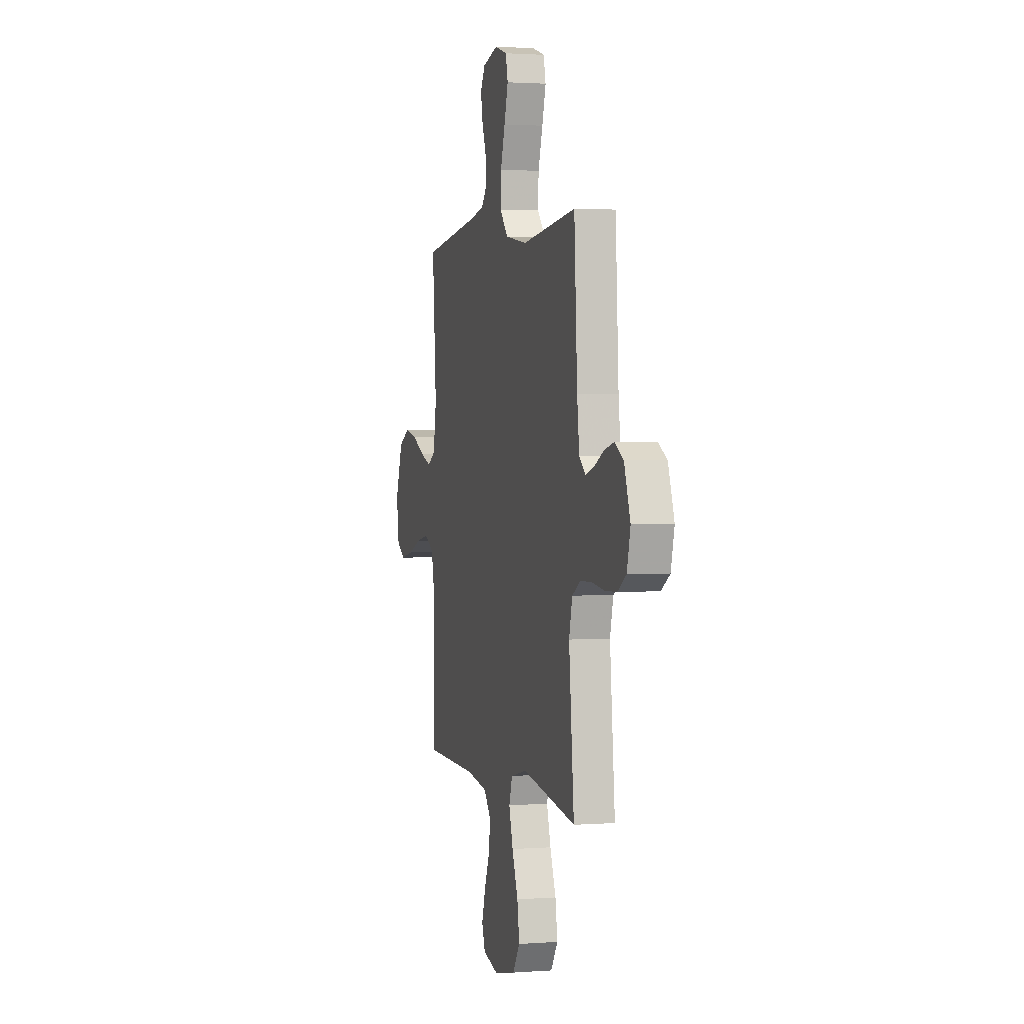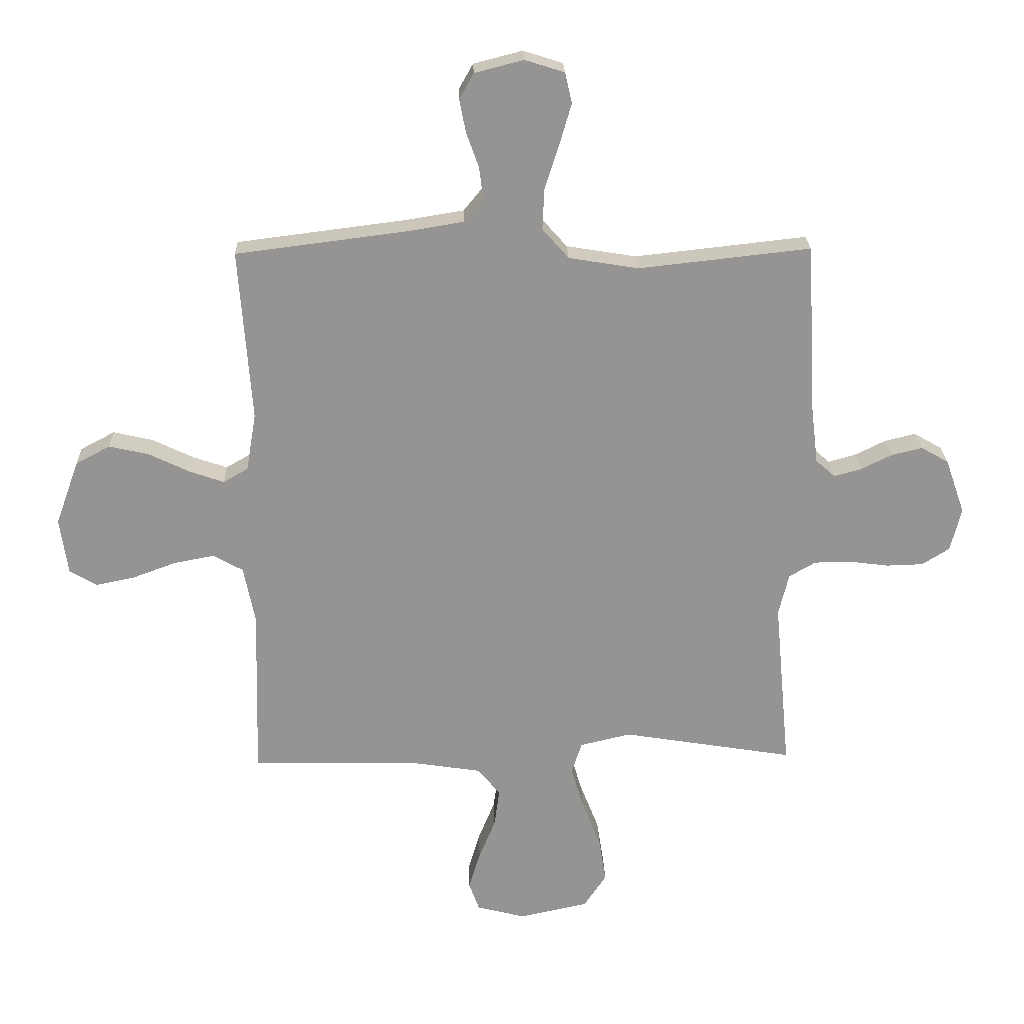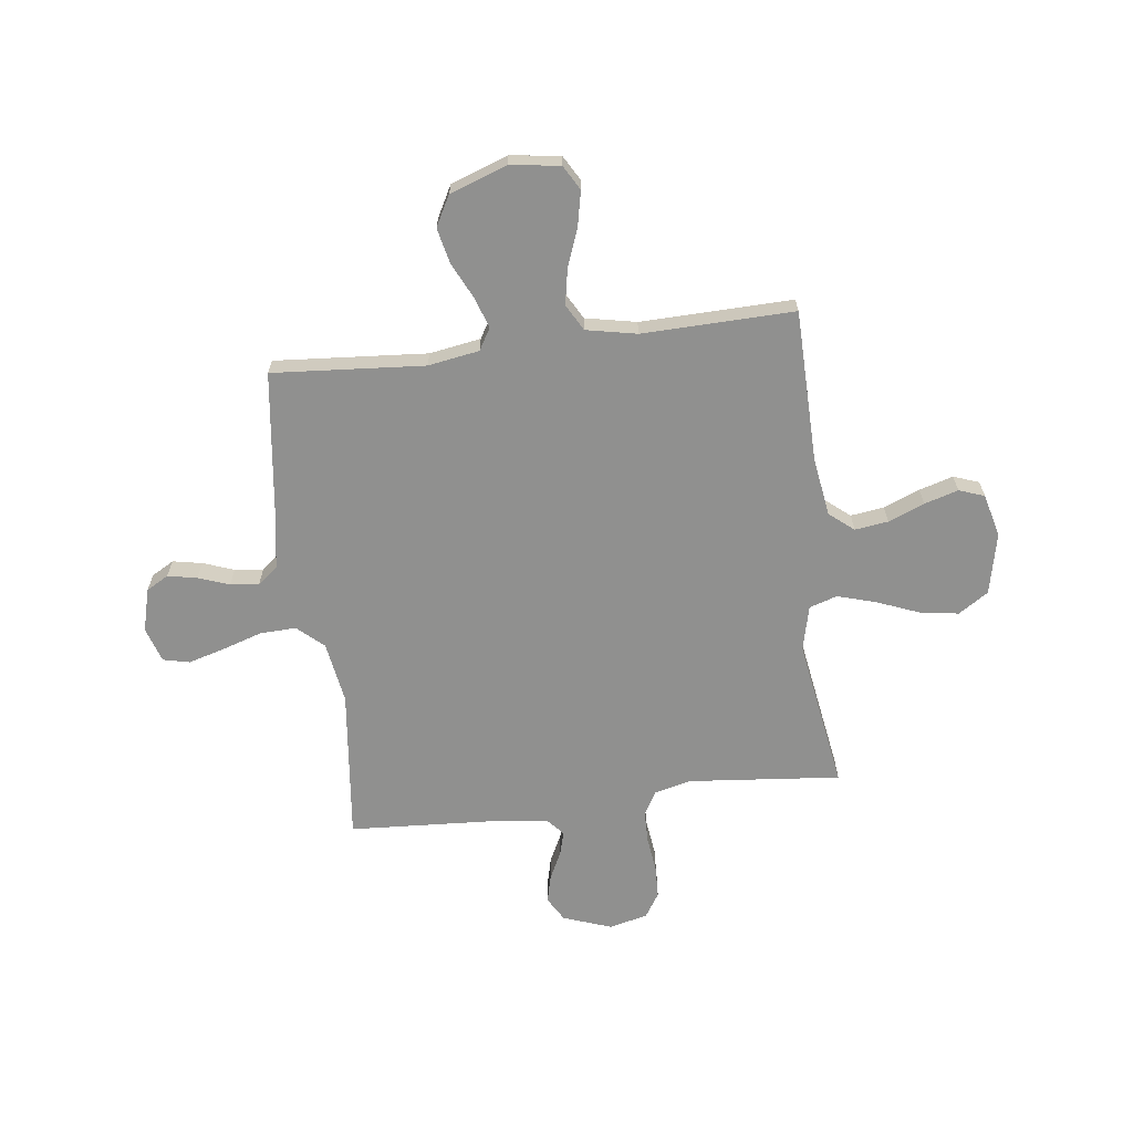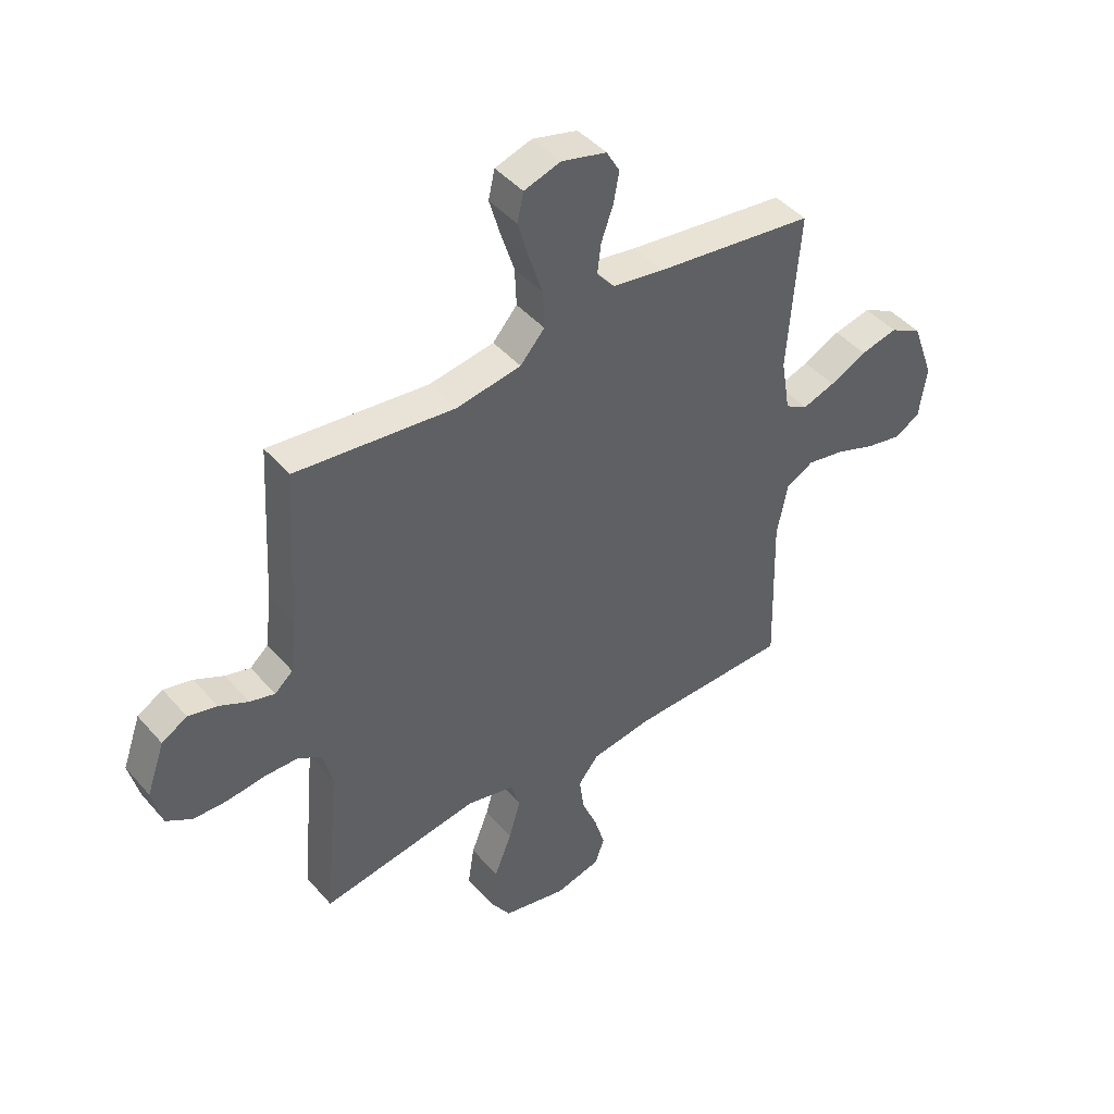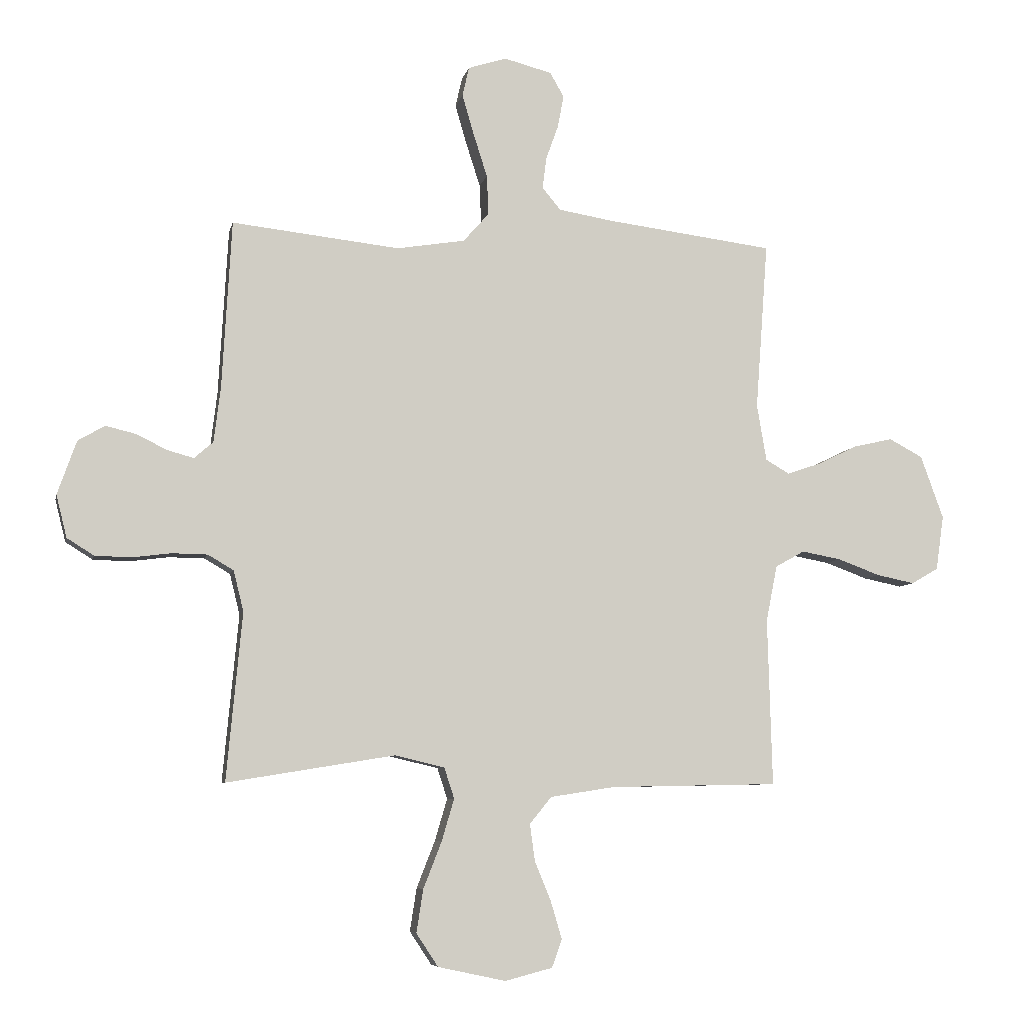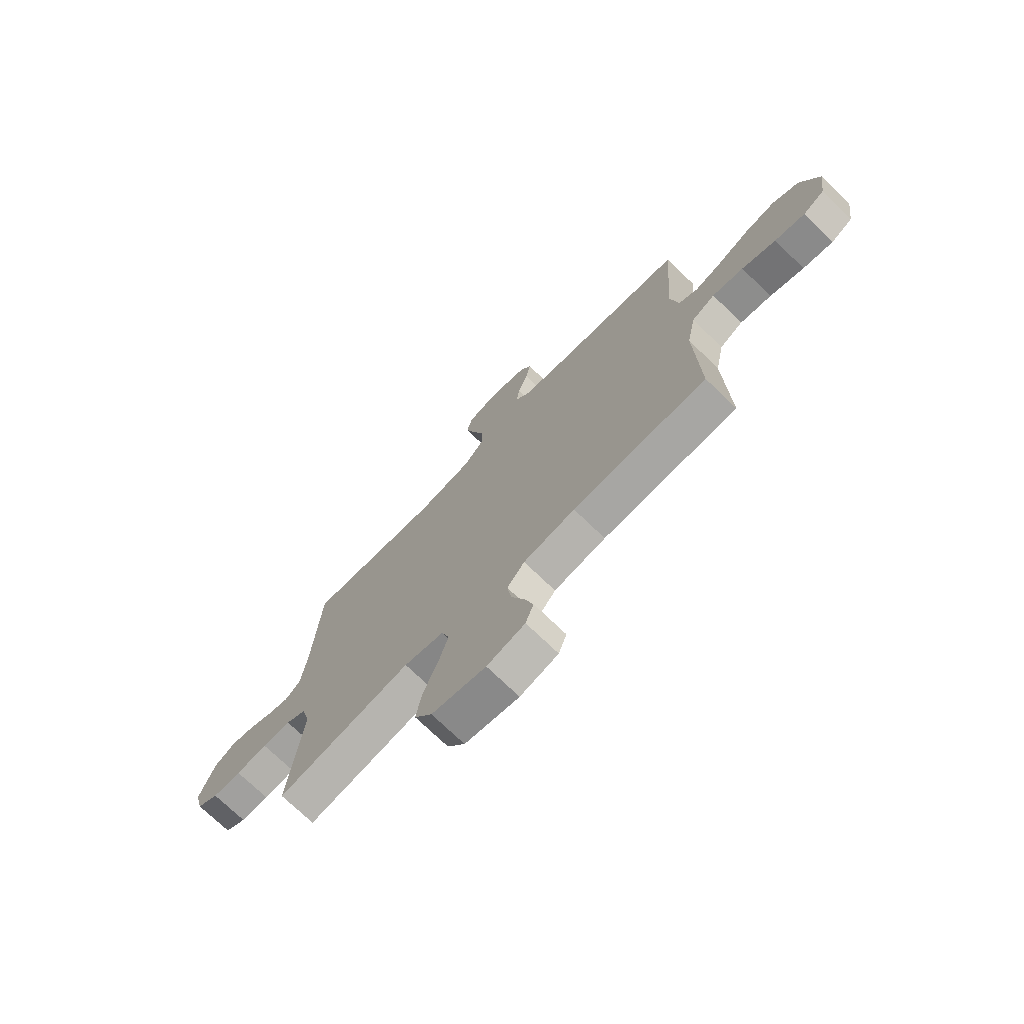
<metadata>
{"format":"obj","ext":"obj","renderer":"f3d","projection":"perspective","resolution":1024,"background":"white","views":[{"elev":1.8,"azim":-105.0,"up":"+Z"},{"elev":23.1,"azim":178.2,"up":"+Z"},{"elev":-65.6,"azim":97.0,"up":"+Y"},{"elev":44.3,"azim":-37.8,"up":"+Z"},{"elev":-6.9,"azim":-11.8,"up":"+Z"},{"elev":-73.3,"azim":46.0,"up":"+Z"}]}
</metadata>
<code>
v 0.5 0.07 0.5
v 0.478 0.07 0.2
v 0.495 0.07 0.099
v 0.538 0.07 0.074
v 0.599 0.07 0.095
v 0.669 0.07 0.129
v 0.739 0.07 0.145
v 0.799 0.07 0.113
v 0.84 0.07 0
v 0.826 0.07 -0.098
v 0.778 0.07 -0.126
v 0.71 0.07 -0.112
v 0.634 0.07 -0.084
v 0.564 0.07 -0.071
v 0.512 0.07 -0.1
v 0.492 0.07 -0.2
v 0.5 0.07 -0.5
v 0.2 0.07 -0.506
v 0.084 0.07 -0.524
v 0.045 0.07 -0.572
v 0.054 0.07 -0.638
v 0.083 0.07 -0.709
v 0.103 0.07 -0.776
v 0.085 0.07 -0.826
v 0 0.07 -0.848
v -0.121 0.07 -0.822
v -0.16 0.07 -0.763
v -0.148 0.07 -0.686
v -0.115 0.07 -0.602
v -0.093 0.07 -0.527
v -0.111 0.07 -0.472
v -0.2 0.07 -0.451
v -0.5 0.07 -0.5
v -0.472 0.07 -0.2
v -0.49 0.07 -0.127
v -0.536 0.07 -0.1
v -0.6 0.07 -0.099
v -0.67 0.07 -0.108
v -0.734 0.07 -0.106
v -0.782 0.07 -0.076
v -0.801 0.07 0
v -0.767 0.07 0.096
v -0.719 0.07 0.124
v -0.665 0.07 0.111
v -0.61 0.07 0.084
v -0.563 0.07 0.071
v -0.529 0.07 0.101
v -0.517 0.07 0.2
v -0.5 0.07 0.5
v -0.2 0.07 0.467
v -0.078 0.07 0.487
v -0.032 0.07 0.539
v -0.035 0.07 0.61
v -0.06 0.07 0.688
v -0.081 0.07 0.76
v -0.069 0.07 0.813
v 0 0.07 0.835
v 0.085 0.07 0.813
v 0.11 0.07 0.769
v 0.099 0.07 0.711
v 0.077 0.07 0.65
v 0.07 0.07 0.594
v 0.103 0.07 0.554
v 0.2 0.07 0.538
v 0.5 0 0.5
v 0.478 0 0.2
v 0.495 0 0.099
v 0.538 0 0.074
v 0.599 0 0.095
v 0.669 0 0.129
v 0.739 0 0.145
v 0.799 0 0.113
v 0.84 0 0
v 0.826 0 -0.098
v 0.778 0 -0.126
v 0.71 0 -0.112
v 0.634 0 -0.084
v 0.564 0 -0.071
v 0.512 0 -0.1
v 0.492 0 -0.2
v 0.5 0 -0.5
v 0.2 0 -0.506
v 0.084 0 -0.524
v 0.045 0 -0.572
v 0.054 0 -0.638
v 0.083 0 -0.709
v 0.103 0 -0.776
v 0.085 0 -0.826
v 0 0 -0.848
v -0.121 0 -0.822
v -0.16 0 -0.763
v -0.148 0 -0.686
v -0.115 0 -0.602
v -0.093 0 -0.527
v -0.111 0 -0.472
v -0.2 0 -0.451
v -0.5 0 -0.5
v -0.472 0 -0.2
v -0.49 0 -0.127
v -0.536 0 -0.1
v -0.6 0 -0.099
v -0.67 0 -0.108
v -0.734 0 -0.106
v -0.782 0 -0.076
v -0.801 0 0
v -0.767 0 0.096
v -0.719 0 0.124
v -0.665 0 0.111
v -0.61 0 0.084
v -0.563 0 0.071
v -0.529 0 0.101
v -0.517 0 0.2
v -0.5 0 0.5
v -0.2 0 0.467
v -0.078 0 0.487
v -0.032 0 0.539
v -0.035 0 0.61
v -0.06 0 0.688
v -0.081 0 0.76
v -0.069 0 0.813
v 0 0 0.835
v 0.085 0 0.813
v 0.11 0 0.769
v 0.099 0 0.711
v 0.077 0 0.65
v 0.07 0 0.594
v 0.103 0 0.554
v 0.2 0 0.538
f 58 59 60 61
f 58 61 62
f 57 58 62
f 56 57 62
f 53 54 55 56
f 53 56 62
f 52 53 62 63
f 48 49 50
f 47 48 50 51
f 46 47 51
f 42 43 44 45
f 42 45 46
f 41 42 46
f 40 41 46
f 37 38 39 40
f 36 37 40 46
f 35 36 46 51
f 32 33 34
f 31 32 34 35
f 26 27 28 29
f 26 29 30
f 25 26 30
f 24 25 30
f 21 22 23 24
f 21 24 30 31
f 16 17 18
f 15 16 18 19
f 10 11 12 13
f 10 13 14
f 9 10 14
f 8 9 14
f 5 6 7 8
f 4 5 8 14
f 3 4 14 15
f 64 1 2
f 31 35 51 52
f 20 21 31
f 19 20 31 52
f 19 52 63 64
f 15 19 64
f 2 3 15 64
f 125 124 123 122
f 126 125 122
f 126 122 121
f 126 121 120
f 120 119 118 117
f 126 120 117
f 127 126 117 116
f 114 113 112
f 115 114 112 111
f 115 111 110
f 109 108 107 106
f 110 109 106
f 110 106 105
f 110 105 104
f 104 103 102 101
f 110 104 101 100
f 115 110 100 99
f 98 97 96
f 99 98 96 95
f 93 92 91 90
f 94 93 90
f 94 90 89
f 94 89 88
f 88 87 86 85
f 95 94 88 85
f 82 81 80
f 83 82 80 79
f 77 76 75 74
f 78 77 74
f 78 74 73
f 78 73 72
f 72 71 70 69
f 78 72 69 68
f 79 78 68 67
f 66 65 128
f 116 115 99 95
f 95 85 84
f 116 95 84 83
f 128 127 116 83
f 128 83 79
f 128 79 67 66
f 1 65 66 2
f 2 66 67 3
f 3 67 68 4
f 4 68 69 5
f 5 69 70 6
f 6 70 71 7
f 7 71 72 8
f 8 72 73 9
f 9 73 74 10
f 10 74 75 11
f 11 75 76 12
f 12 76 77 13
f 13 77 78 14
f 14 78 79 15
f 15 79 80 16
f 16 80 81 17
f 17 81 82 18
f 18 82 83 19
f 19 83 84 20
f 20 84 85 21
f 21 85 86 22
f 22 86 87 23
f 23 87 88 24
f 24 88 89 25
f 25 89 90 26
f 26 90 91 27
f 27 91 92 28
f 28 92 93 29
f 29 93 94 30
f 30 94 95 31
f 31 95 96 32
f 32 96 97 33
f 33 97 98 34
f 34 98 99 35
f 35 99 100 36
f 36 100 101 37
f 37 101 102 38
f 38 102 103 39
f 39 103 104 40
f 40 104 105 41
f 41 105 106 42
f 42 106 107 43
f 43 107 108 44
f 44 108 109 45
f 45 109 110 46
f 46 110 111 47
f 47 111 112 48
f 48 112 113 49
f 49 113 114 50
f 50 114 115 51
f 51 115 116 52
f 52 116 117 53
f 53 117 118 54
f 54 118 119 55
f 55 119 120 56
f 56 120 121 57
f 57 121 122 58
f 58 122 123 59
f 59 123 124 60
f 60 124 125 61
f 61 125 126 62
f 62 126 127 63
f 63 127 128 64
f 64 128 65 1

</code>
